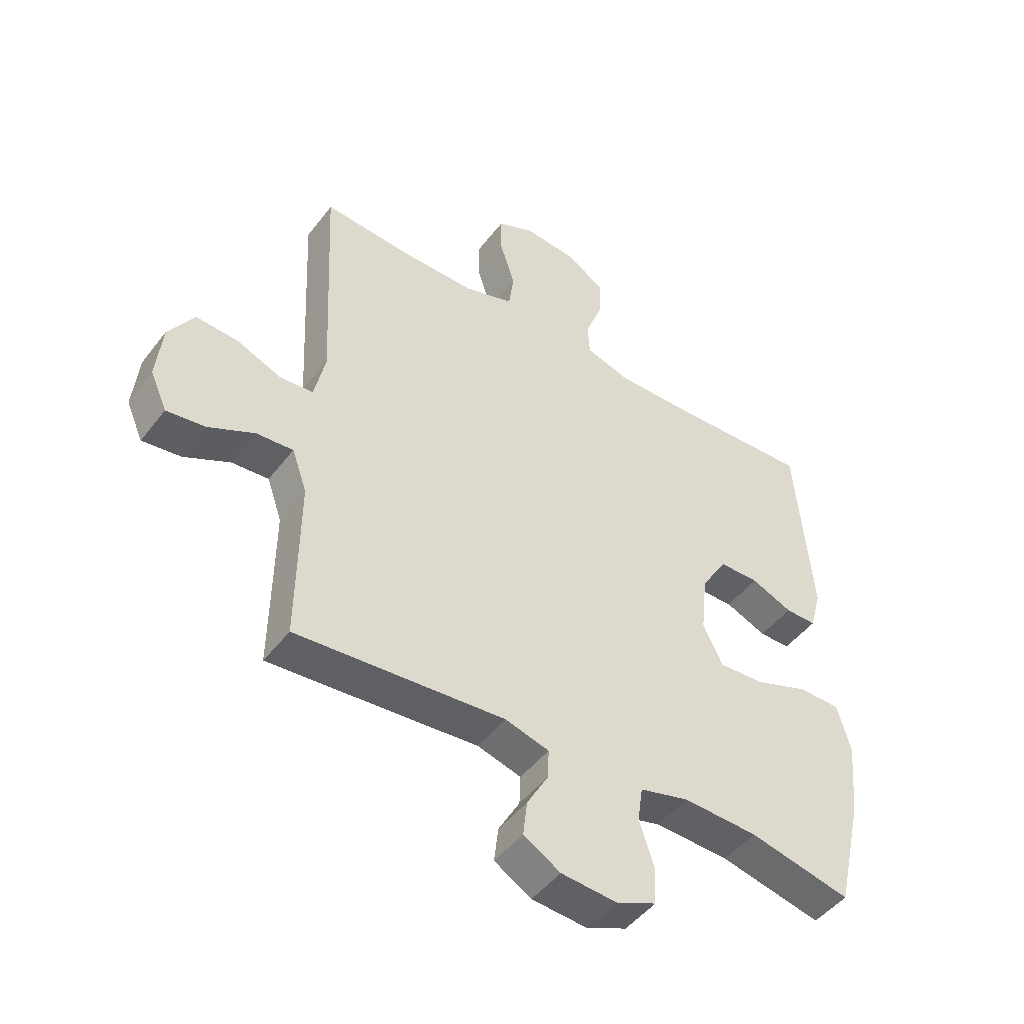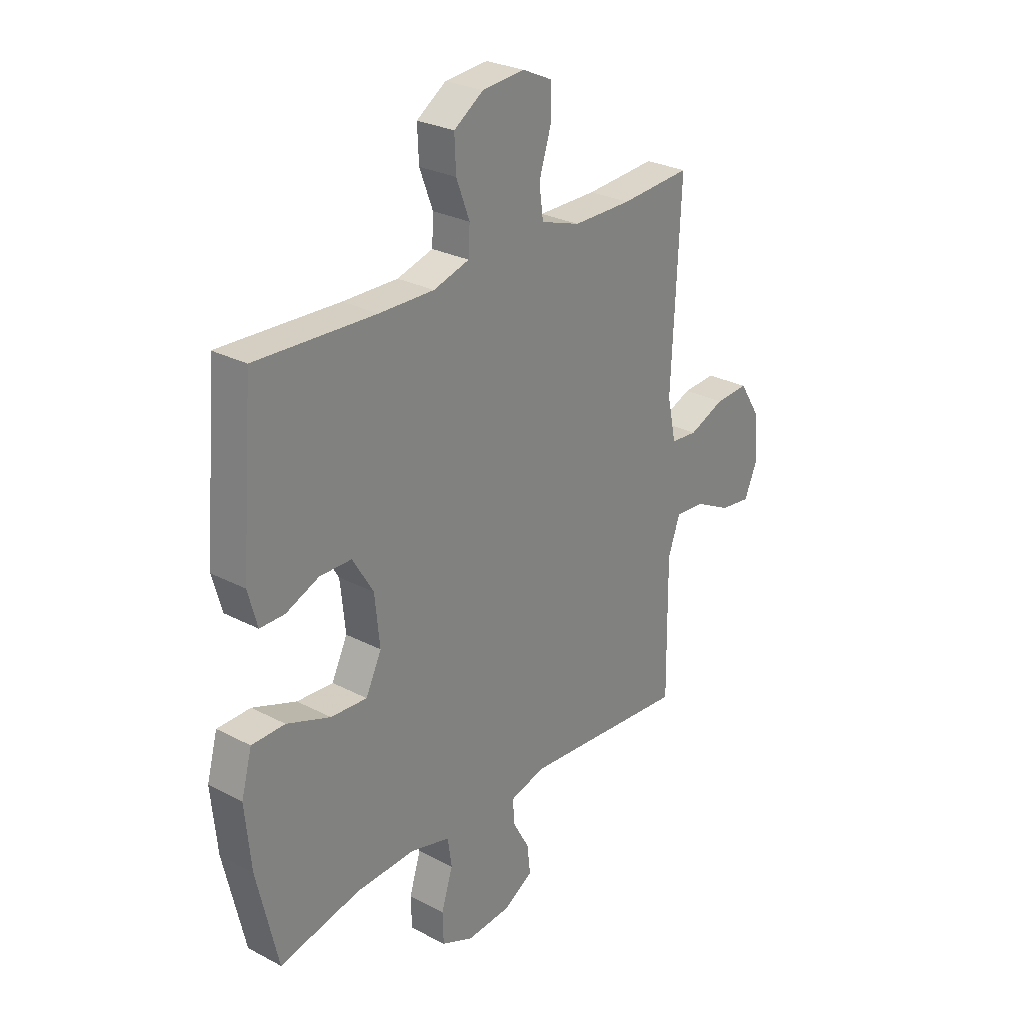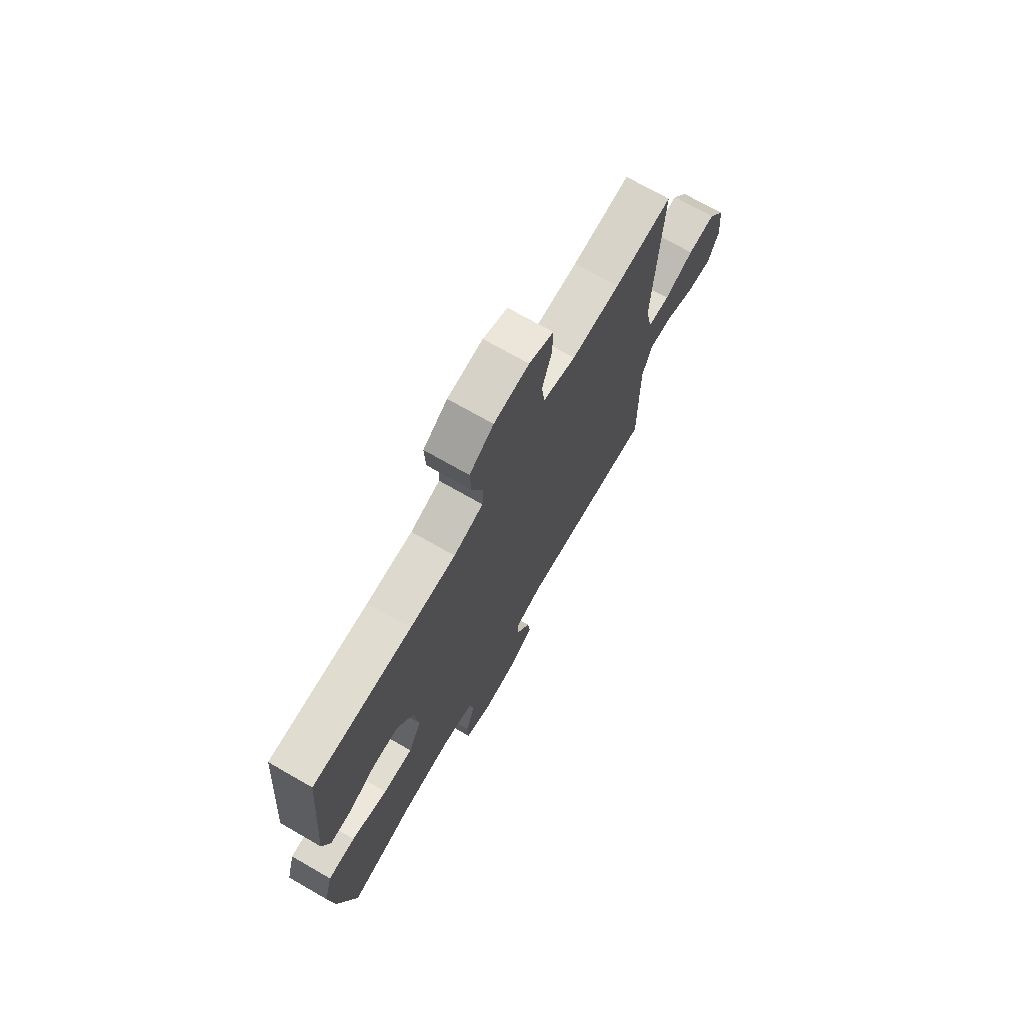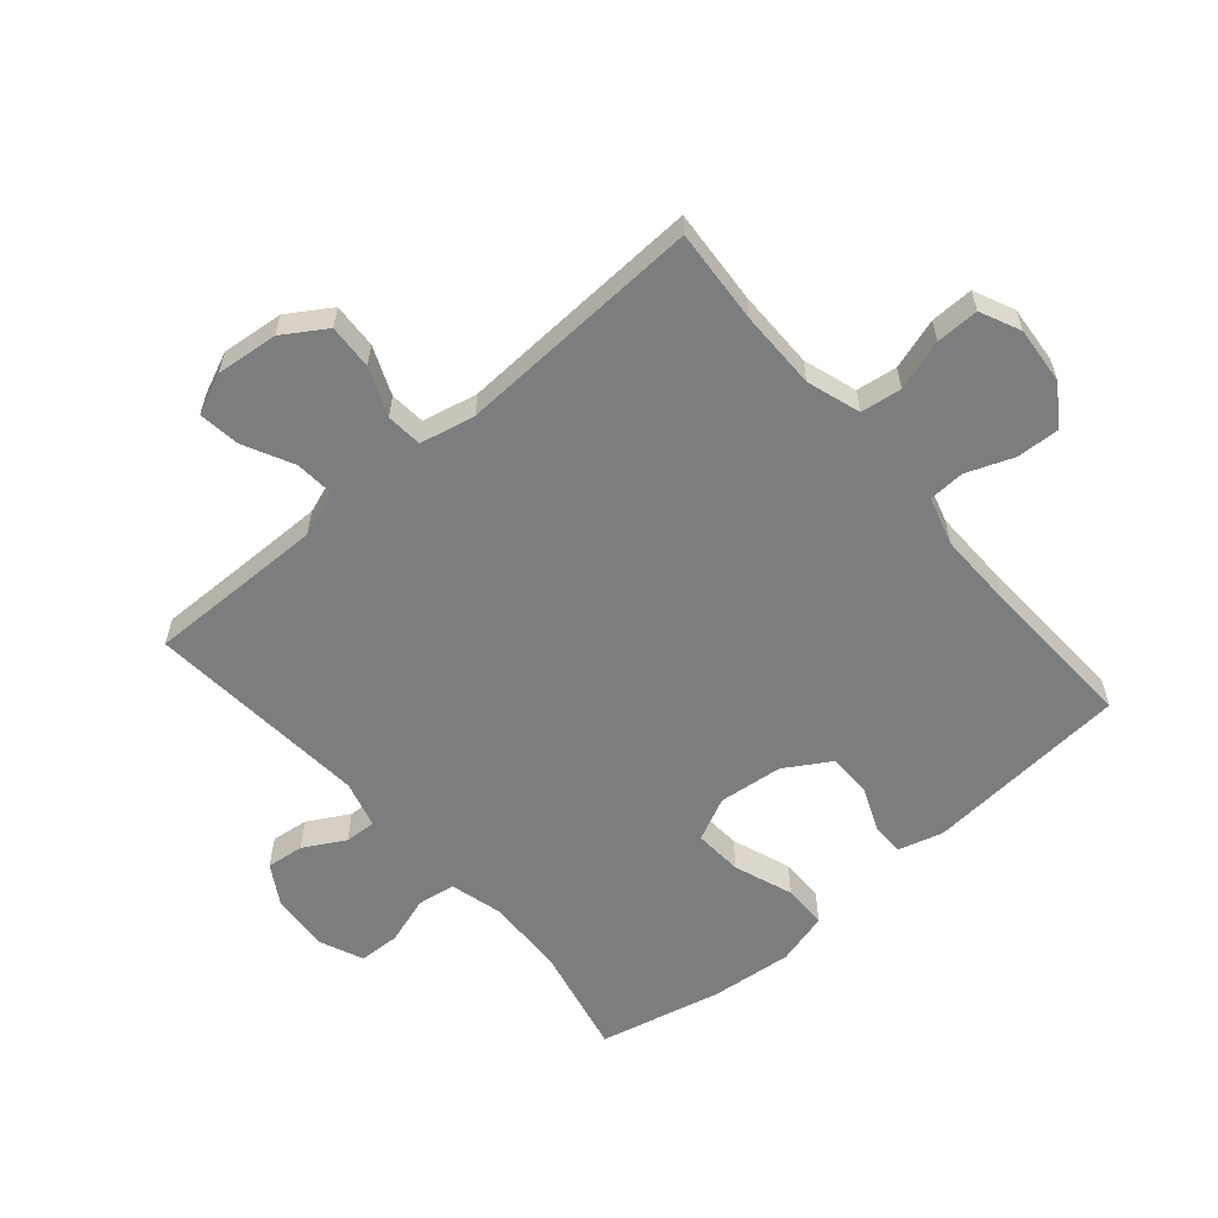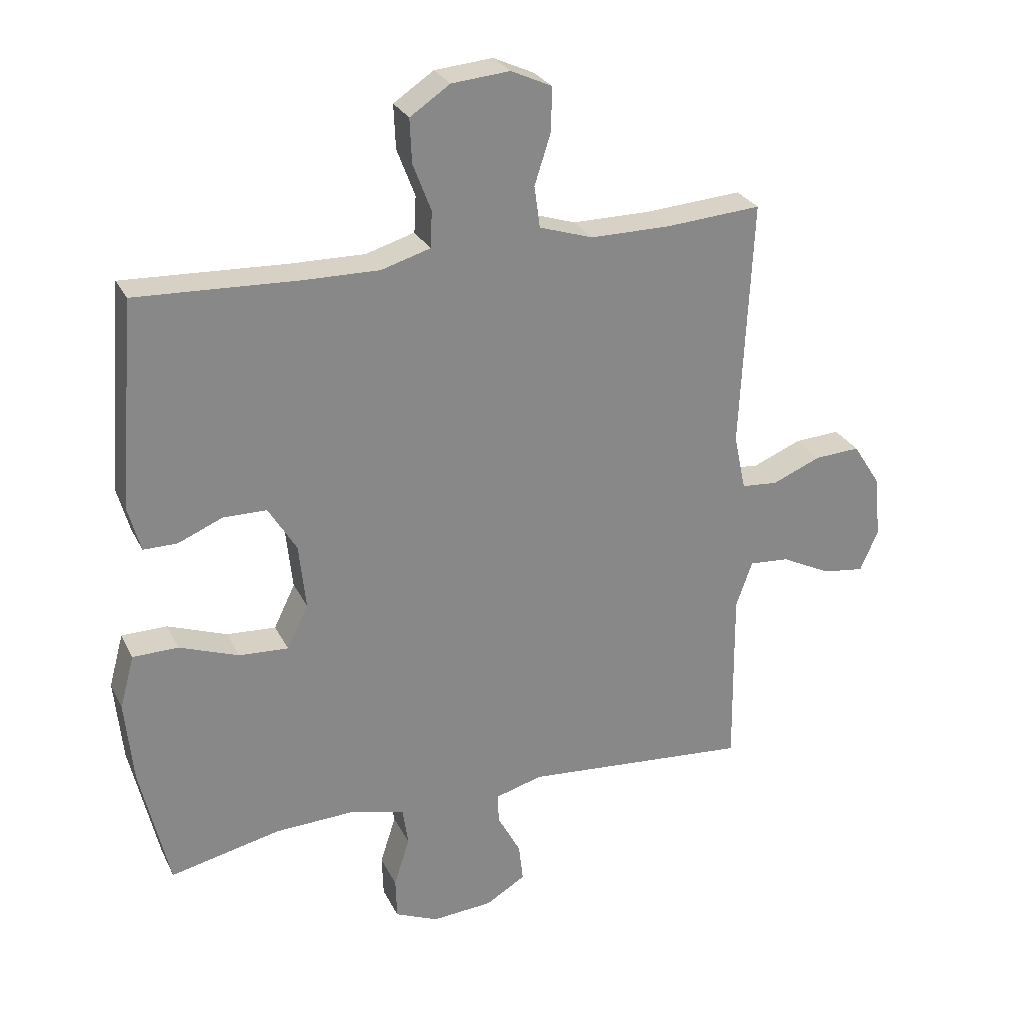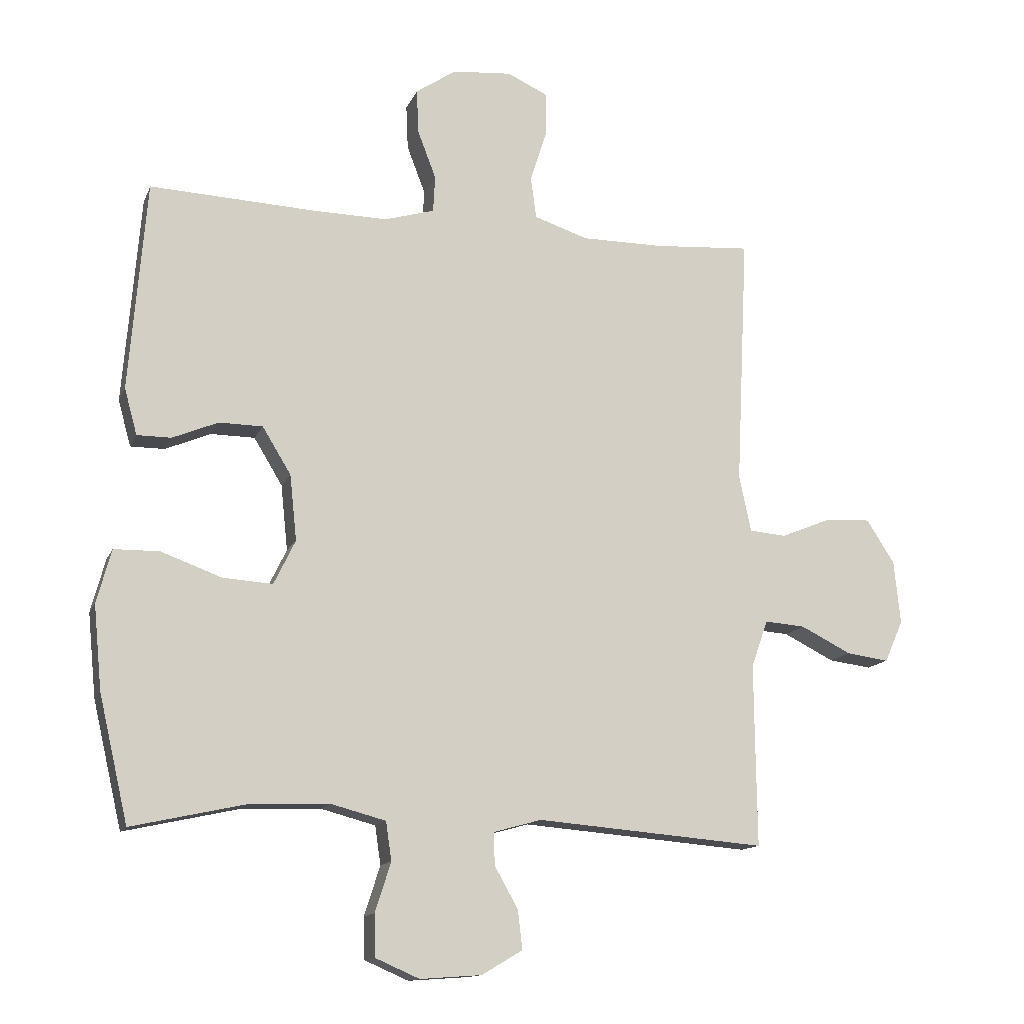
<metadata>
{"format":"obj","ext":"obj","renderer":"f3d","projection":"perspective","resolution":1024,"background":"white","views":[{"elev":-47.5,"azim":-35.4,"up":"+Z"},{"elev":27.3,"azim":129.0,"up":"+Z"},{"elev":72.4,"azim":119.8,"up":"+Z"},{"elev":-59.0,"azim":-49.4,"up":"+Y"},{"elev":27.4,"azim":158.1,"up":"+Z"},{"elev":-13.4,"azim":163.3,"up":"+Z"}]}
</metadata>
<code>
v -0.5 0.07 0.5
v -0.347 0.07 0.489
v -0.219 0.07 0.489
v -0.133 0.07 0.517
v -0.124 0.07 0.583
v -0.15 0.07 0.665
v -0.151 0.07 0.734
v -0.086 0.07 0.764
v 0.007 0.07 0.756
v 0.071 0.07 0.713
v 0.068 0.07 0.643
v 0.039 0.07 0.567
v 0.042 0.07 0.509
v 0.12 0.07 0.486
v 0.24 0.07 0.488
v 0.5 0.07 0.5
v 0.527 0.07 0.169
v 0.507 0.07 0.096
v 0.453 0.07 0.096
v 0.381 0.07 0.126
v 0.312 0.07 0.125
v 0.267 0.07 0.051
v 0.256 0.07 -0.053
v 0.29 0.07 -0.123
v 0.369 0.07 -0.118
v 0.464 0.07 -0.083
v 0.536 0.07 -0.084
v 0.559 0.07 -0.169
v 0.546 0.07 -0.301
v 0.5 0.07 -0.5
v 0.323 0.07 -0.461
v 0.194 0.07 -0.456
v 0.108 0.07 -0.479
v 0.099 0.07 -0.54
v 0.124 0.07 -0.618
v 0.122 0.07 -0.684
v 0.053 0.07 -0.714
v -0.044 0.07 -0.707
v -0.108 0.07 -0.669
v -0.101 0.07 -0.608
v -0.064 0.07 -0.542
v -0.062 0.07 -0.491
v -0.138 0.07 -0.47
v -0.5 0.07 -0.5
v -0.498 0.07 -0.332
v -0.497 0.07 -0.211
v -0.523 0.07 -0.137
v -0.587 0.07 -0.142
v -0.667 0.07 -0.182
v -0.734 0.07 -0.191
v -0.763 0.07 -0.125
v -0.753 0.07 -0.025
v -0.709 0.07 0.044
v -0.636 0.07 0.04
v -0.558 0.07 0.008
v -0.5 0.07 0.013
v -0.481 0.07 0.102
v -0.5 0 0.5
v -0.347 0 0.489
v -0.219 0 0.489
v -0.133 0 0.517
v -0.124 0 0.583
v -0.15 0 0.665
v -0.151 0 0.734
v -0.086 0 0.764
v 0.007 0 0.756
v 0.071 0 0.713
v 0.068 0 0.643
v 0.039 0 0.567
v 0.042 0 0.509
v 0.12 0 0.486
v 0.24 0 0.488
v 0.5 0 0.5
v 0.527 0 0.169
v 0.507 0 0.096
v 0.453 0 0.096
v 0.381 0 0.126
v 0.312 0 0.125
v 0.267 0 0.051
v 0.256 0 -0.053
v 0.29 0 -0.123
v 0.369 0 -0.118
v 0.464 0 -0.083
v 0.536 0 -0.084
v 0.559 0 -0.169
v 0.546 0 -0.301
v 0.5 0 -0.5
v 0.323 0 -0.461
v 0.194 0 -0.456
v 0.108 0 -0.479
v 0.099 0 -0.54
v 0.124 0 -0.618
v 0.122 0 -0.684
v 0.053 0 -0.714
v -0.044 0 -0.707
v -0.108 0 -0.669
v -0.101 0 -0.608
v -0.064 0 -0.542
v -0.062 0 -0.491
v -0.138 0 -0.47
v -0.5 0 -0.5
v -0.498 0 -0.332
v -0.497 0 -0.211
v -0.523 0 -0.137
v -0.587 0 -0.142
v -0.667 0 -0.182
v -0.734 0 -0.191
v -0.763 0 -0.125
v -0.753 0 -0.025
v -0.709 0 0.044
v -0.636 0 0.04
v -0.558 0 0.008
v -0.5 0 0.013
v -0.481 0 0.102
f 52 53 54 55
f 52 55 56
f 51 52 56
f 48 49 50 51
f 47 48 51 56
f 46 47 56 57
f 43 44 45
f 42 43 45 46
f 38 39 40 41
f 38 41 42
f 37 38 42
f 34 35 36 37
f 33 34 37 42
f 32 33 42 46
f 28 29 30 31
f 25 26 27 28
f 24 25 28 31
f 23 24 31 32
f 17 18 19 20
f 15 16 17 20
f 14 15 20 21
f 13 14 21 22
f 9 10 11 12
f 9 12 13
f 8 9 13
f 5 6 7 8
f 4 5 8 13
f 3 4 13 22
f 57 1 2
f 23 32 46 57
f 22 23 57
f 2 3 22 57
f 112 111 110 109
f 113 112 109
f 113 109 108
f 108 107 106 105
f 113 108 105 104
f 114 113 104 103
f 102 101 100
f 103 102 100 99
f 98 97 96 95
f 99 98 95
f 99 95 94
f 94 93 92 91
f 99 94 91 90
f 103 99 90 89
f 88 87 86 85
f 85 84 83 82
f 88 85 82 81
f 89 88 81 80
f 77 76 75 74
f 77 74 73 72
f 78 77 72 71
f 79 78 71 70
f 69 68 67 66
f 70 69 66
f 70 66 65
f 65 64 63 62
f 70 65 62 61
f 79 70 61 60
f 59 58 114
f 114 103 89 80
f 114 80 79
f 114 79 60 59
f 1 58 59 2
f 2 59 60 3
f 3 60 61 4
f 4 61 62 5
f 5 62 63 6
f 6 63 64 7
f 7 64 65 8
f 8 65 66 9
f 9 66 67 10
f 10 67 68 11
f 11 68 69 12
f 12 69 70 13
f 13 70 71 14
f 14 71 72 15
f 15 72 73 16
f 16 73 74 17
f 17 74 75 18
f 18 75 76 19
f 19 76 77 20
f 20 77 78 21
f 21 78 79 22
f 22 79 80 23
f 23 80 81 24
f 24 81 82 25
f 25 82 83 26
f 26 83 84 27
f 27 84 85 28
f 28 85 86 29
f 29 86 87 30
f 30 87 88 31
f 31 88 89 32
f 32 89 90 33
f 33 90 91 34
f 34 91 92 35
f 35 92 93 36
f 36 93 94 37
f 37 94 95 38
f 38 95 96 39
f 39 96 97 40
f 40 97 98 41
f 41 98 99 42
f 42 99 100 43
f 43 100 101 44
f 44 101 102 45
f 45 102 103 46
f 46 103 104 47
f 47 104 105 48
f 48 105 106 49
f 49 106 107 50
f 50 107 108 51
f 51 108 109 52
f 52 109 110 53
f 53 110 111 54
f 54 111 112 55
f 55 112 113 56
f 56 113 114 57
f 57 114 58 1

</code>
